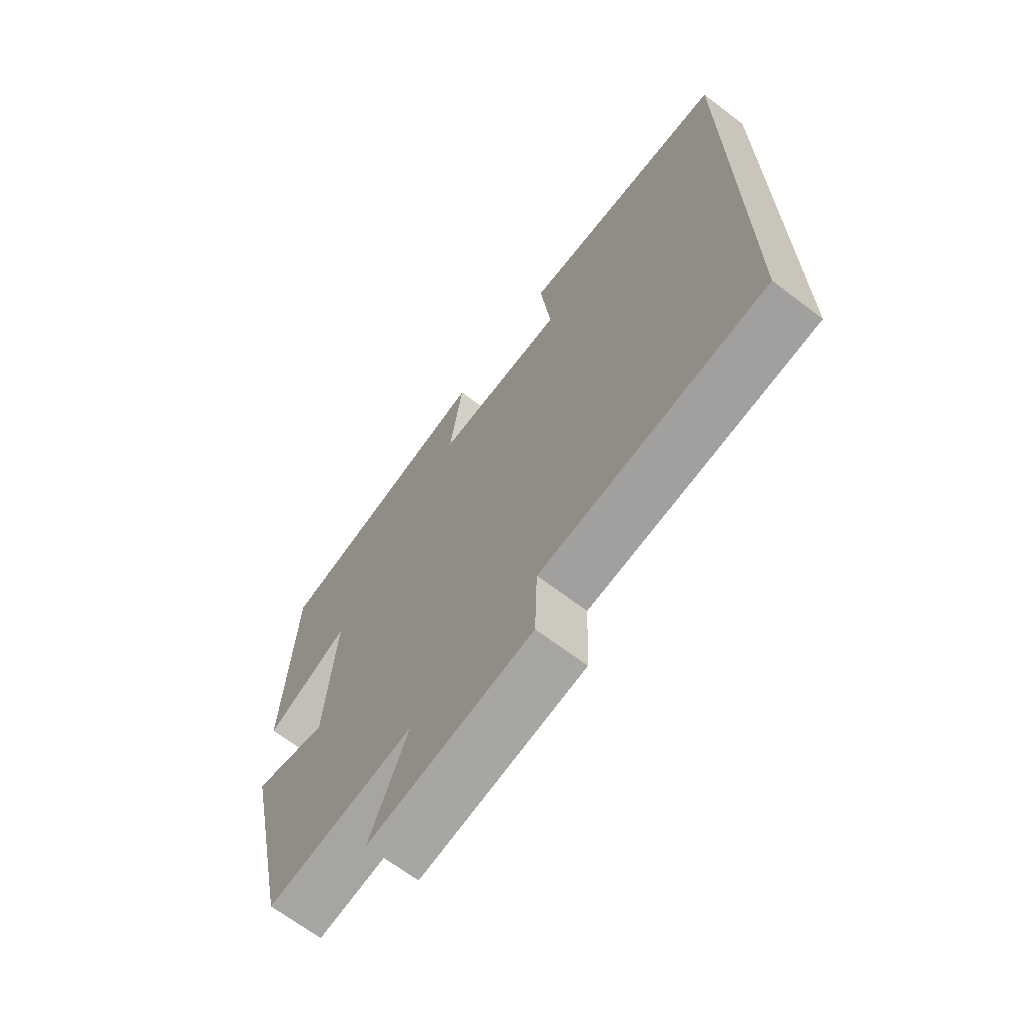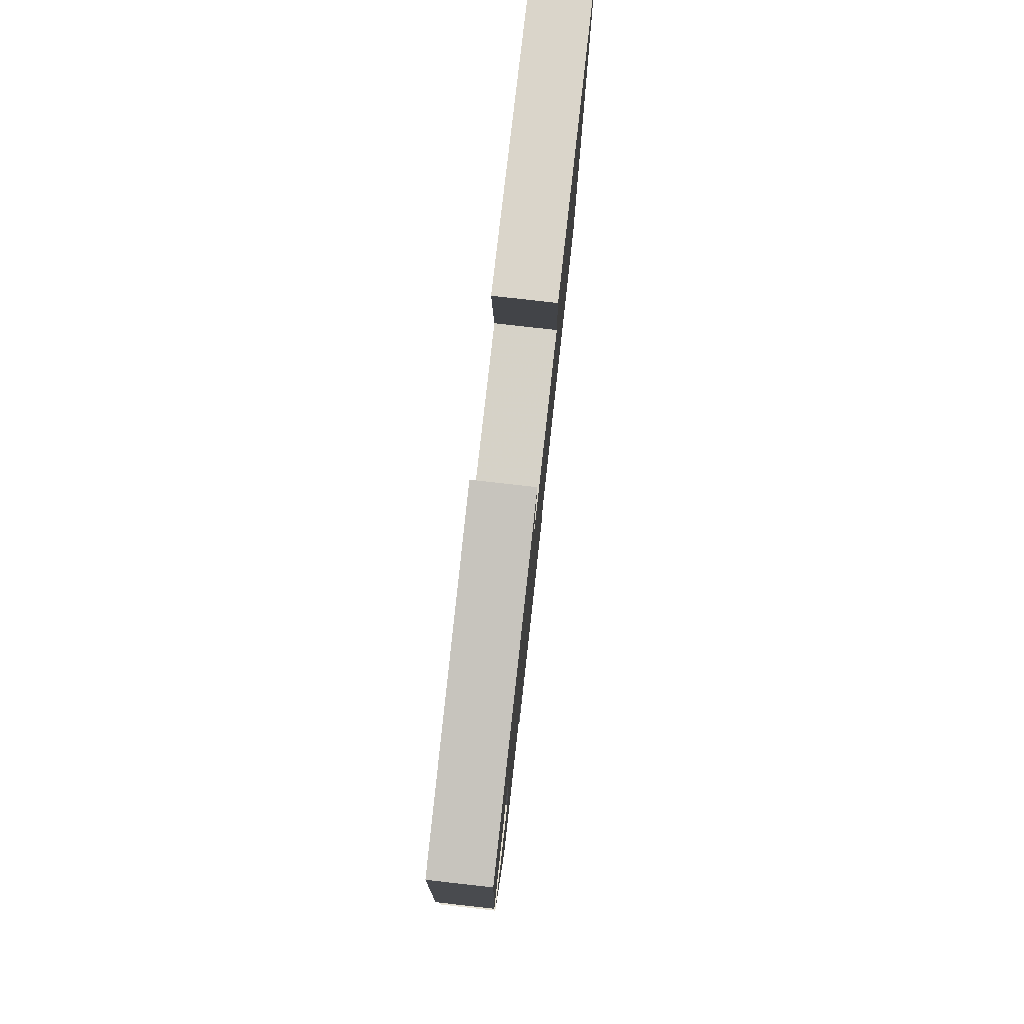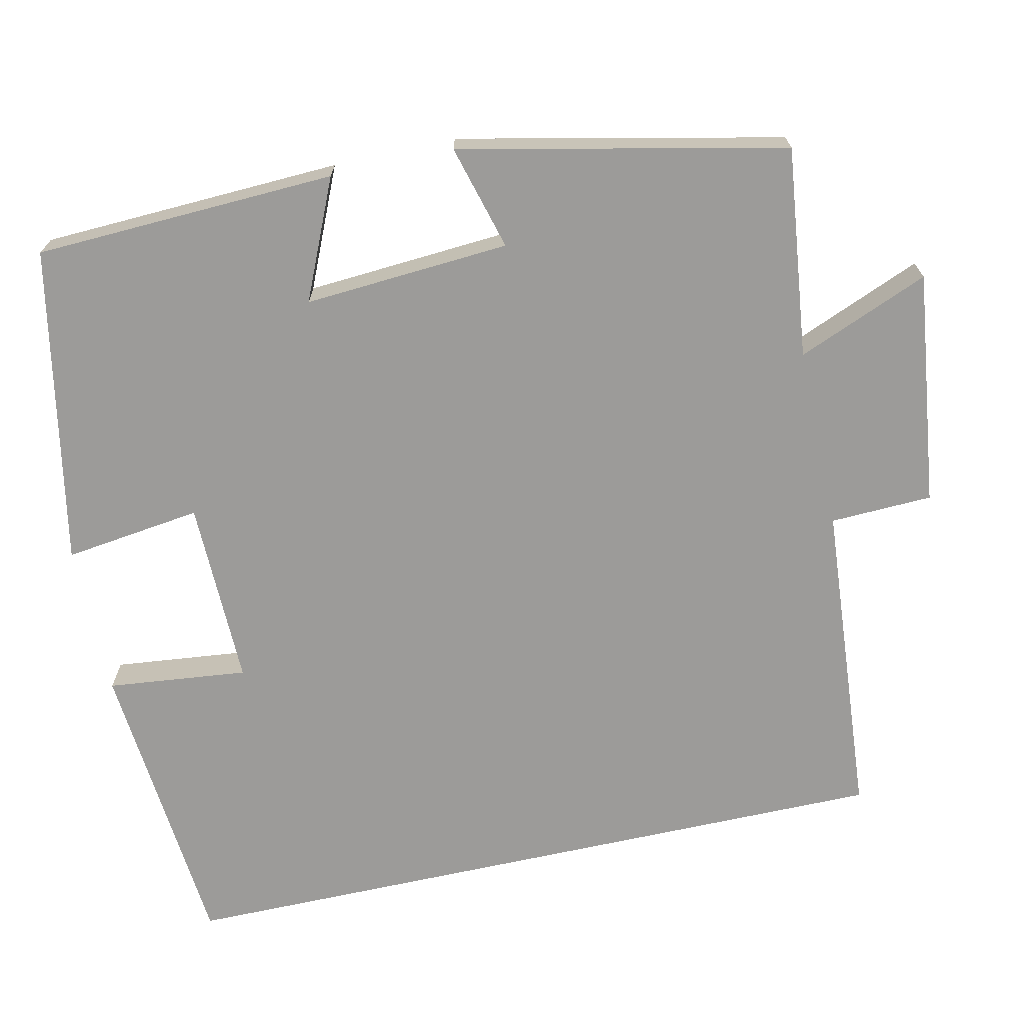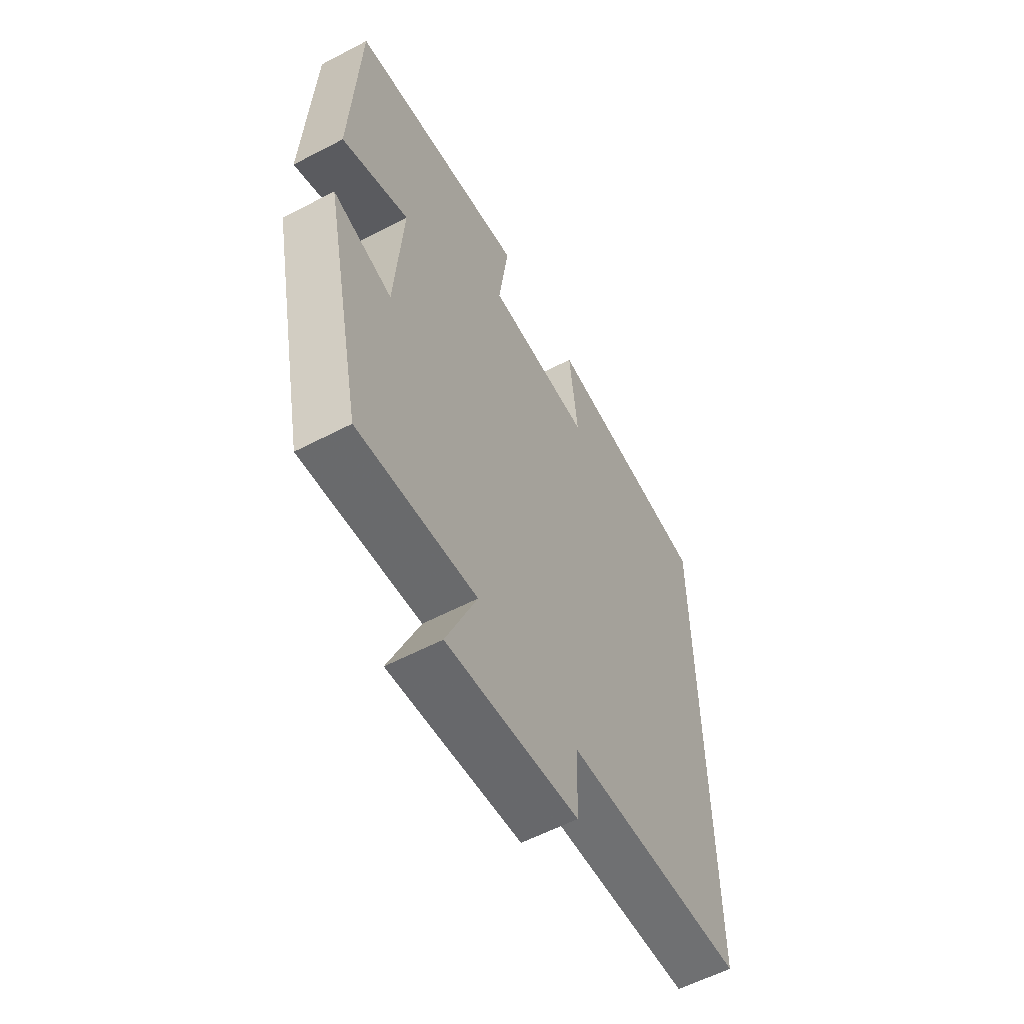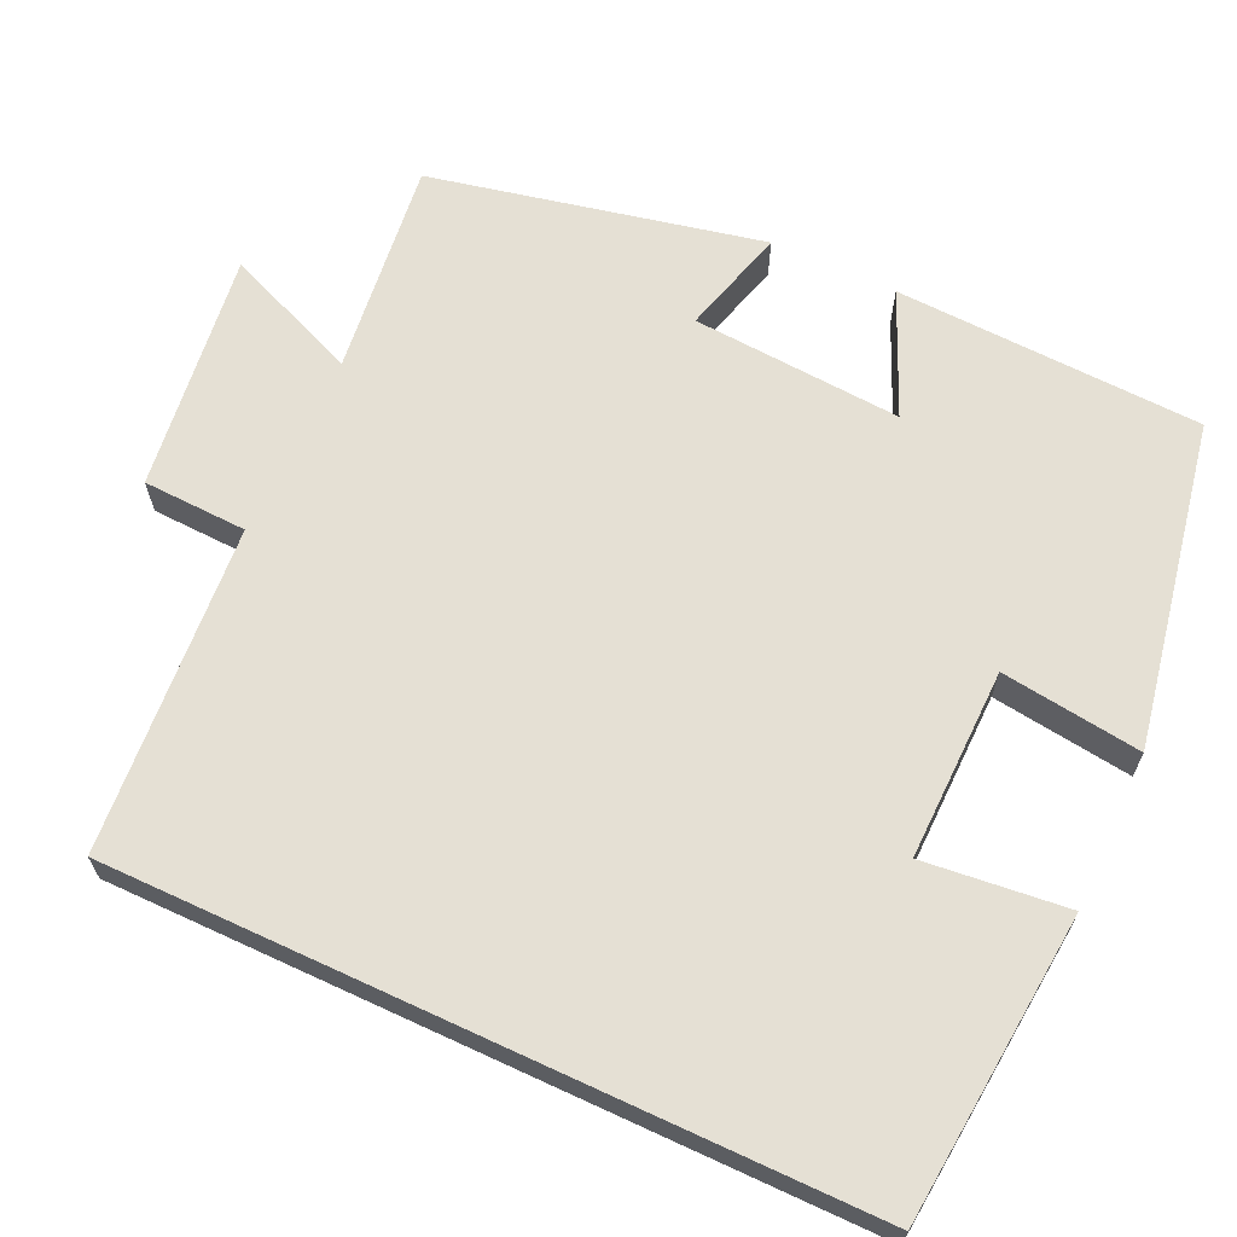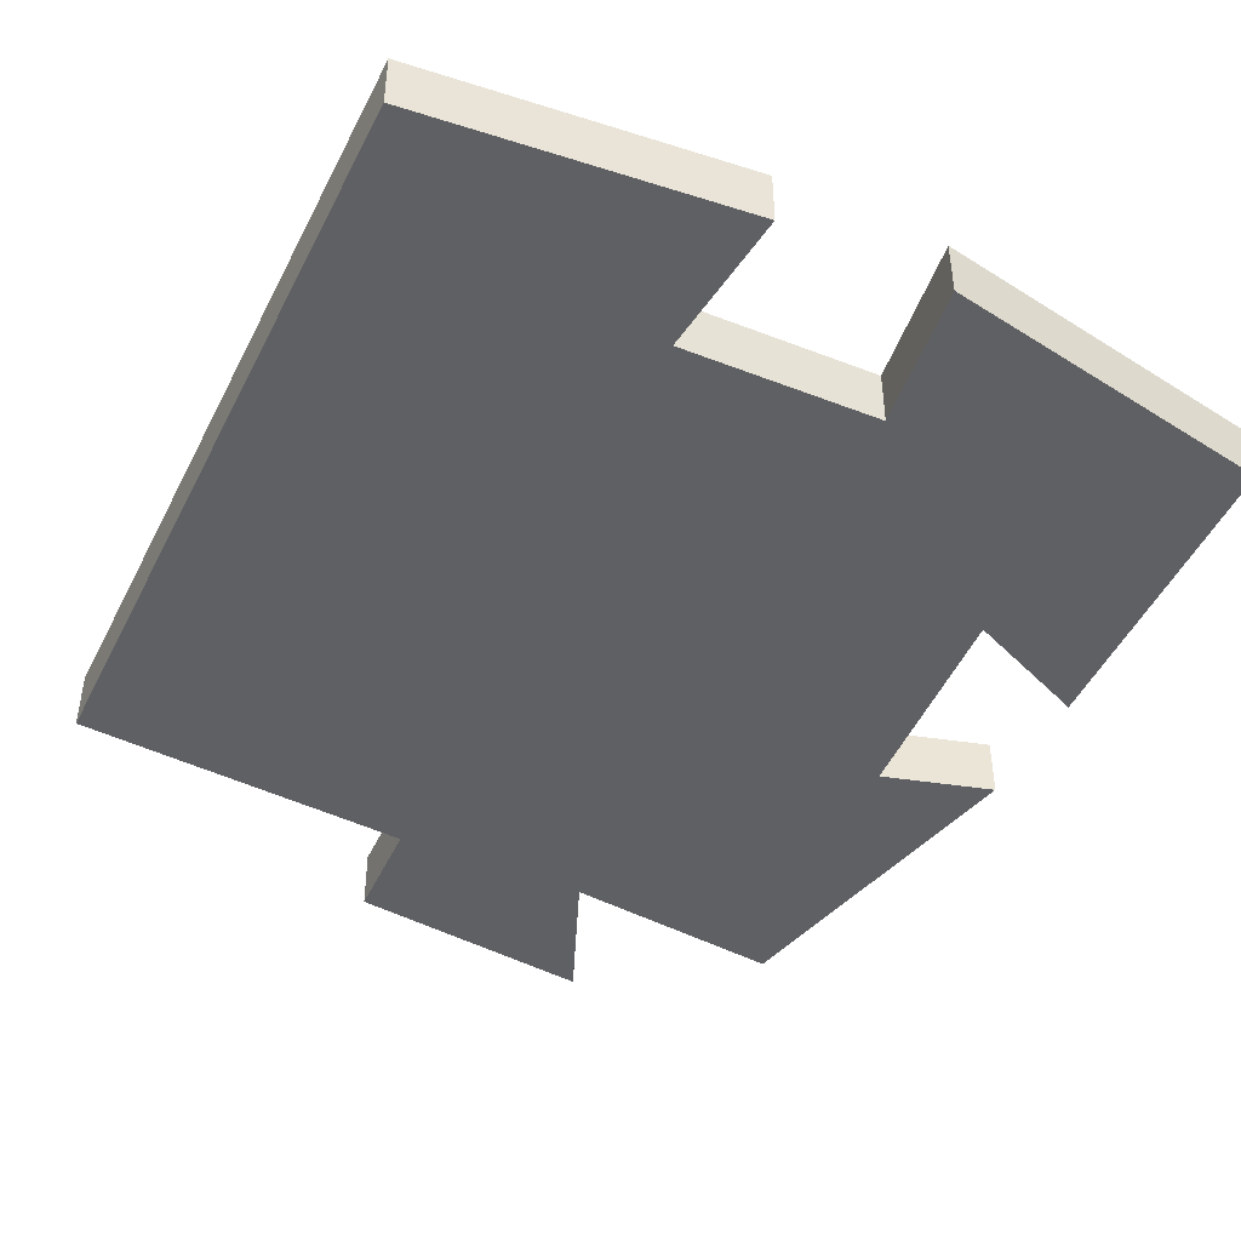
<metadata>
{"format":"obj","ext":"obj","renderer":"f3d","projection":"perspective","resolution":1024,"background":"white","views":[{"elev":-67.9,"azim":-127.2,"up":"+Z"},{"elev":79.5,"azim":96.4,"up":"+Z"},{"elev":-69.8,"azim":102.4,"up":"+Y"},{"elev":-58.7,"azim":118.3,"up":"+Z"},{"elev":65.4,"azim":-65.1,"up":"+Y"},{"elev":-44.2,"azim":-25.5,"up":"+Y"}]}
</metadata>
<code>
v -0.5 0.07 -0.468
v -0.5 0.07 0.465
v -0.117 0.07 0.5
v -0.136 0.07 0.321
v 0.102 0.07 0.325
v 0.079 0.07 0.5
v 0.484 0.07 0.423
v 0.5 0.07 0.039
v 0.348 0.07 0.106
v 0.366 0.07 -0.156
v 0.5 0.07 -0.119
v 0.411 0.07 -0.532
v 0.143 0.07 -0.5
v 0.212 0.07 -0.668
v -0.086 0.07 -0.63
v -0.091 0.07 -0.5
v -0.5 0 -0.468
v -0.5 0 0.465
v -0.117 0 0.5
v -0.136 0 0.321
v 0.102 0 0.325
v 0.079 0 0.5
v 0.484 0 0.423
v 0.5 0 0.039
v 0.348 0 0.106
v 0.366 0 -0.156
v 0.5 0 -0.119
v 0.411 0 -0.532
v 0.143 0 -0.5
v 0.212 0 -0.668
v -0.086 0 -0.63
v -0.091 0 -0.5
f 13 14 15 16
f 13 16 1 2
f 10 11 12 13
f 9 10 13 2
f 7 8 9
f 6 7 9
f 5 6 9
f 4 5 9
f 4 9 2
f 2 3 4
f 32 31 30 29
f 18 17 32 29
f 29 28 27 26
f 18 29 26 25
f 25 24 23
f 25 23 22
f 25 22 21
f 25 21 20
f 18 25 20
f 20 19 18
f 1 17 18 2
f 2 18 19 3
f 3 19 20 4
f 4 20 21 5
f 5 21 22 6
f 6 22 23 7
f 7 23 24 8
f 8 24 25 9
f 9 25 26 10
f 10 26 27 11
f 11 27 28 12
f 12 28 29 13
f 13 29 30 14
f 14 30 31 15
f 15 31 32 16
f 16 32 17 1

</code>
